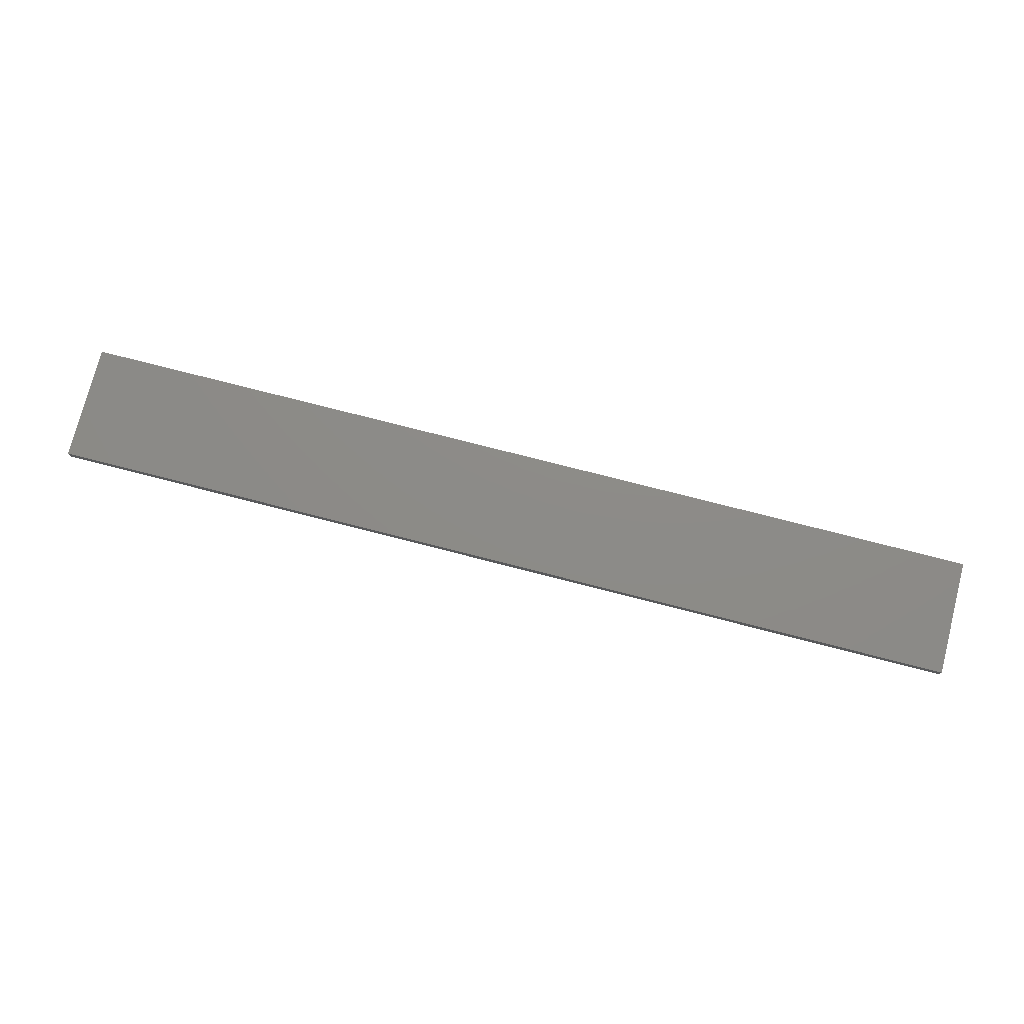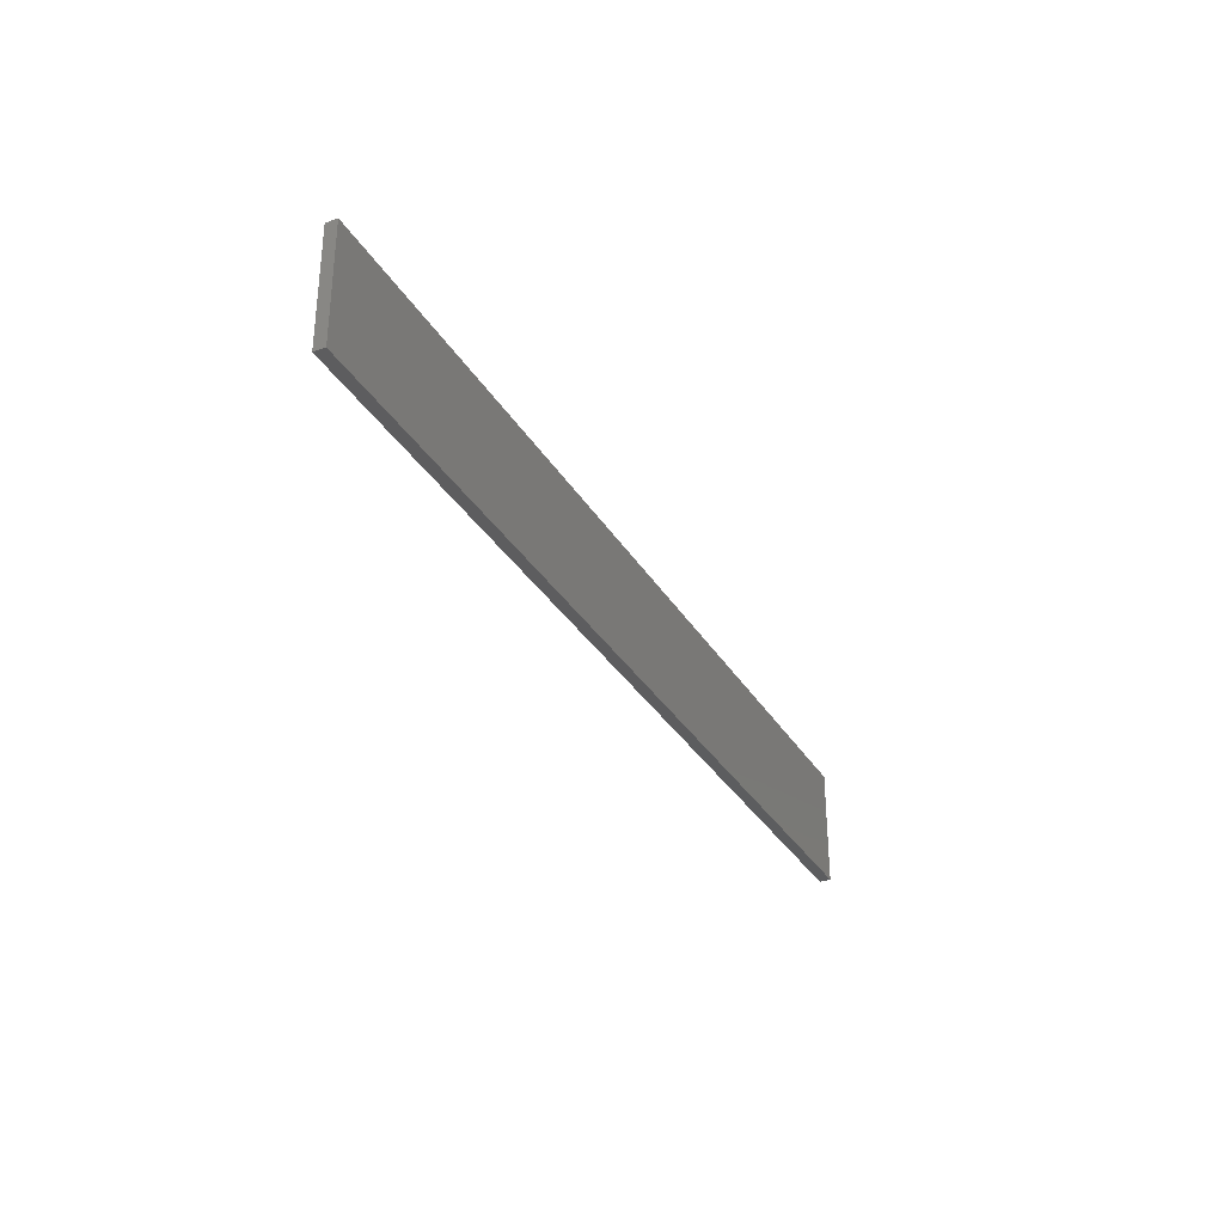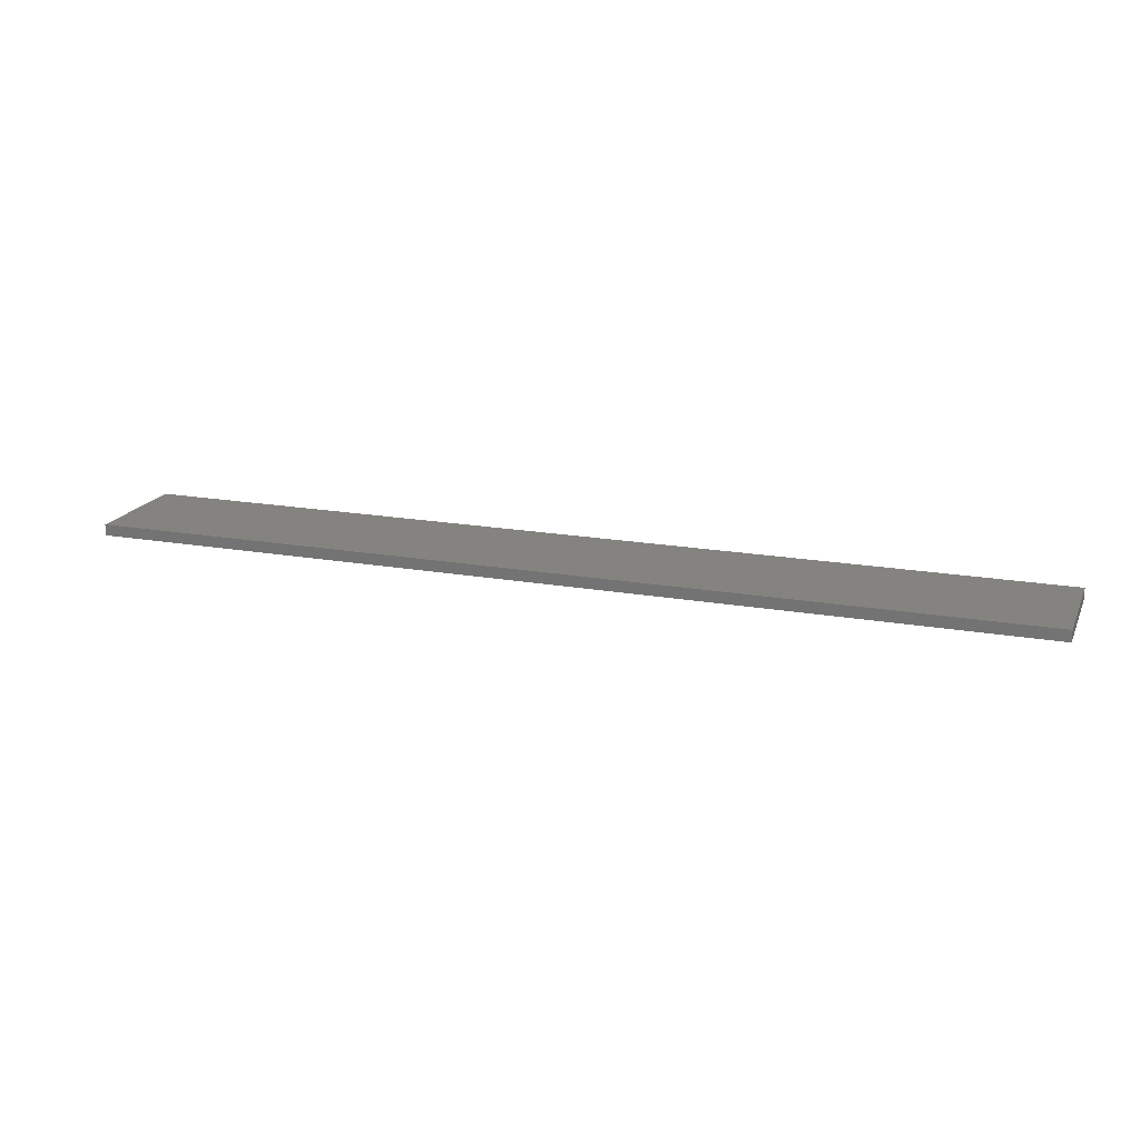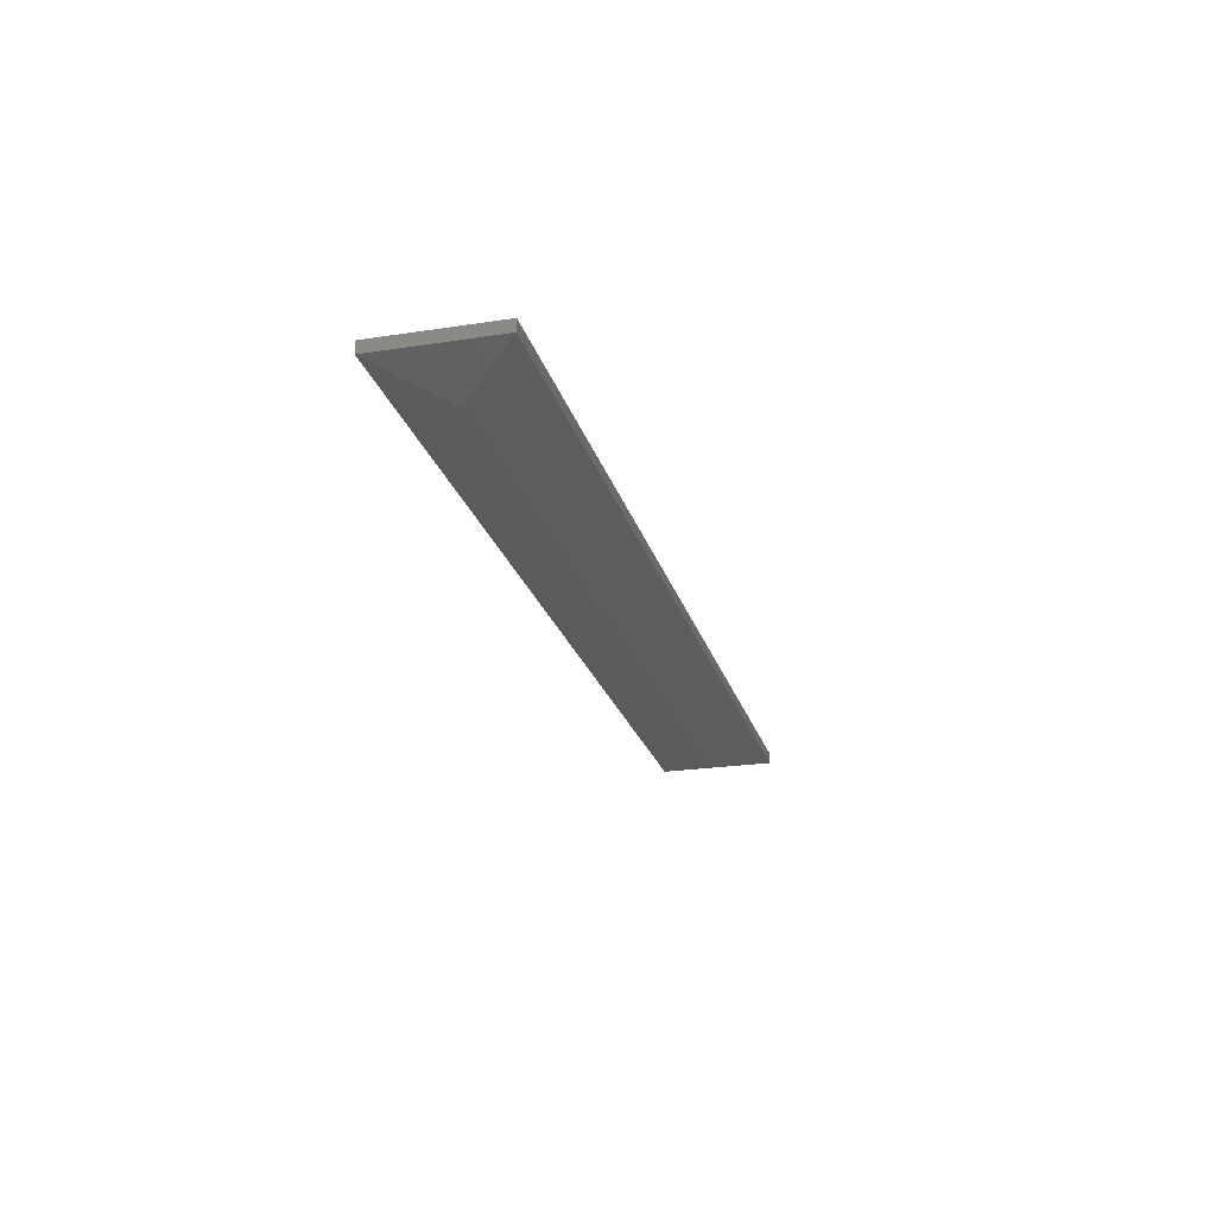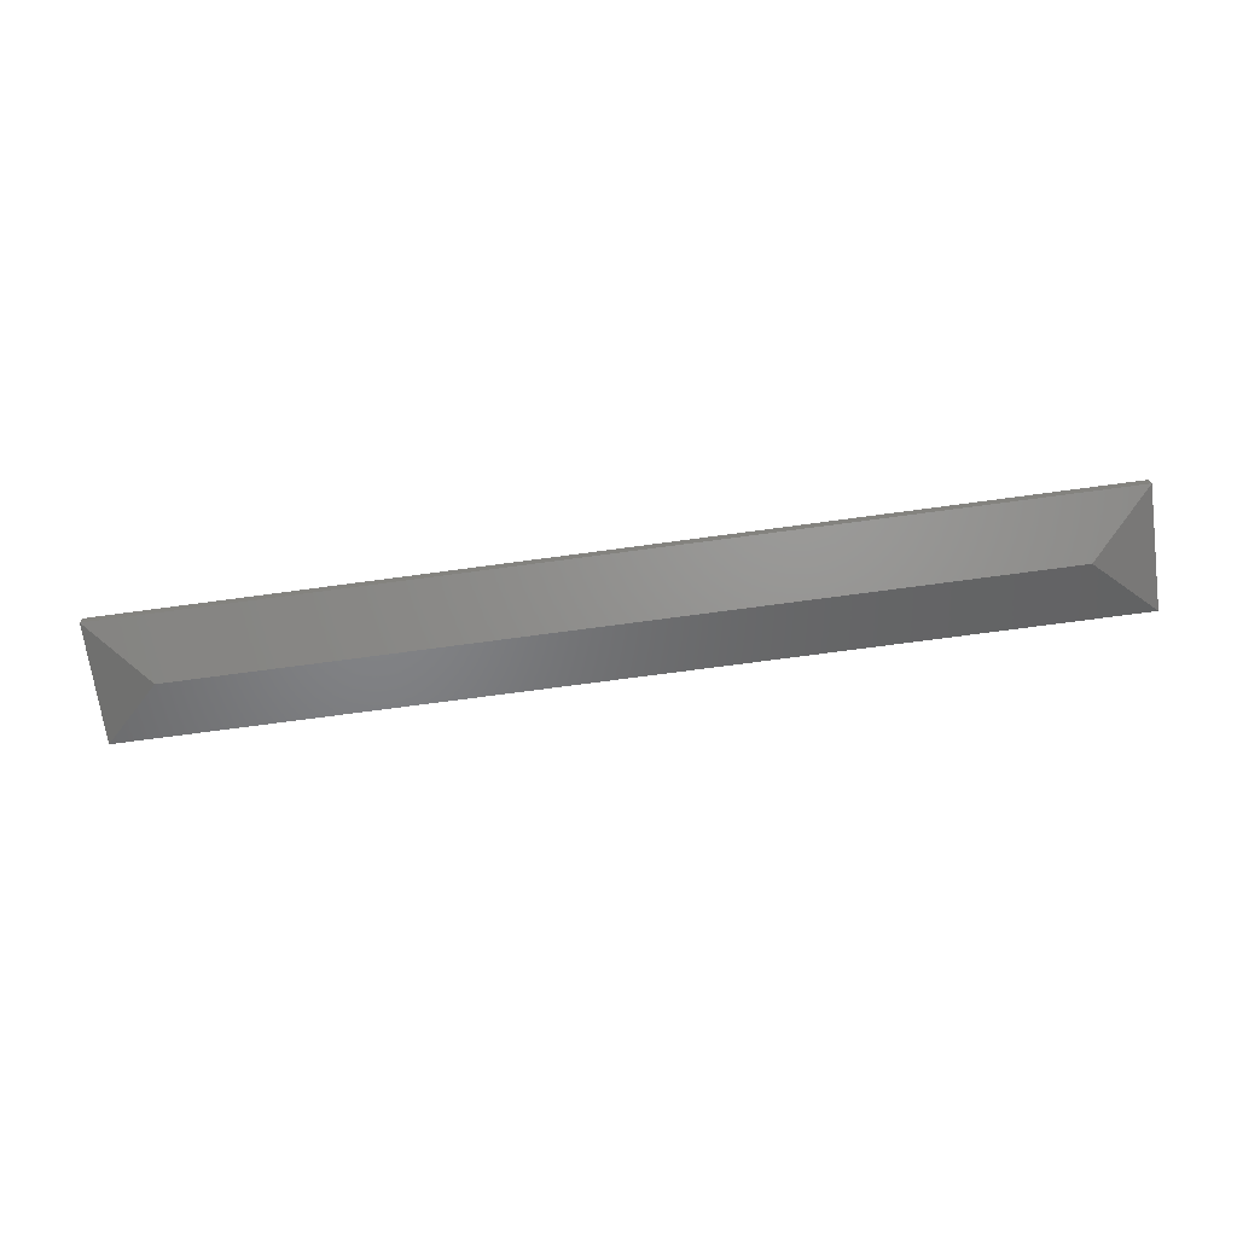
<metadata>
{"format":"stl","ext":"stl","renderer":"f3d","projection":"perspective","resolution":1024,"background":"white","views":[{"elev":75.8,"azim":14.4,"up":"+Z"},{"elev":-32.3,"azim":-63.8,"up":"+Y"},{"elev":18.2,"azim":-160.9,"up":"+Z"},{"elev":-23.1,"azim":104.7,"up":"+Z"},{"elev":-69.8,"azim":7.8,"up":"+Z"}]}
</metadata>
<code>
# stl→obj: 10 verts, 16 faces
v 0.75 0.04688 3.99e-17
v 0.75 -0.04688 4.38e-17
v 0.7031 0 -0.01562
v 0.04688 0 -0.01562
v -9.487e-19 -0.04688 0
v 2.681e-17 0.04688 -6.939e-18
v -1.498e-18 0.04688 0.009046
v 0.75 0.04688 0.009046
v -1.498e-18 -0.04688 0.009046
v 0.75 -0.04688 0.009046
f 1 2 3
f 4 5 6
f 6 7 1
f 1 7 8
f 6 1 4
f 4 1 3
f 9 5 10
f 10 5 2
f 2 5 3
f 3 5 4
f 2 1 10
f 10 1 8
f 5 9 6
f 6 9 7
f 7 9 8
f 8 9 10

</code>
